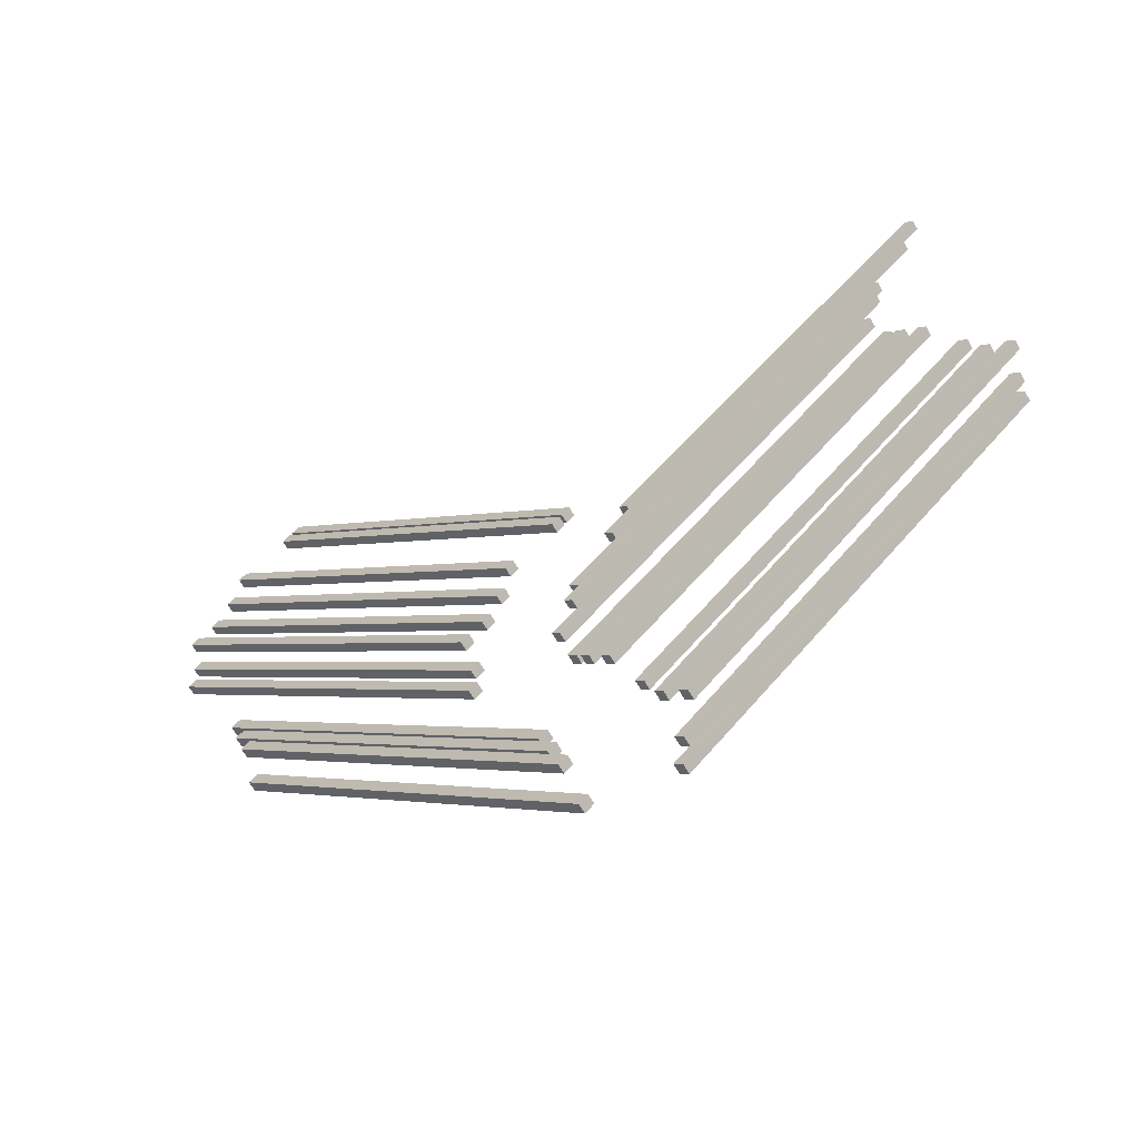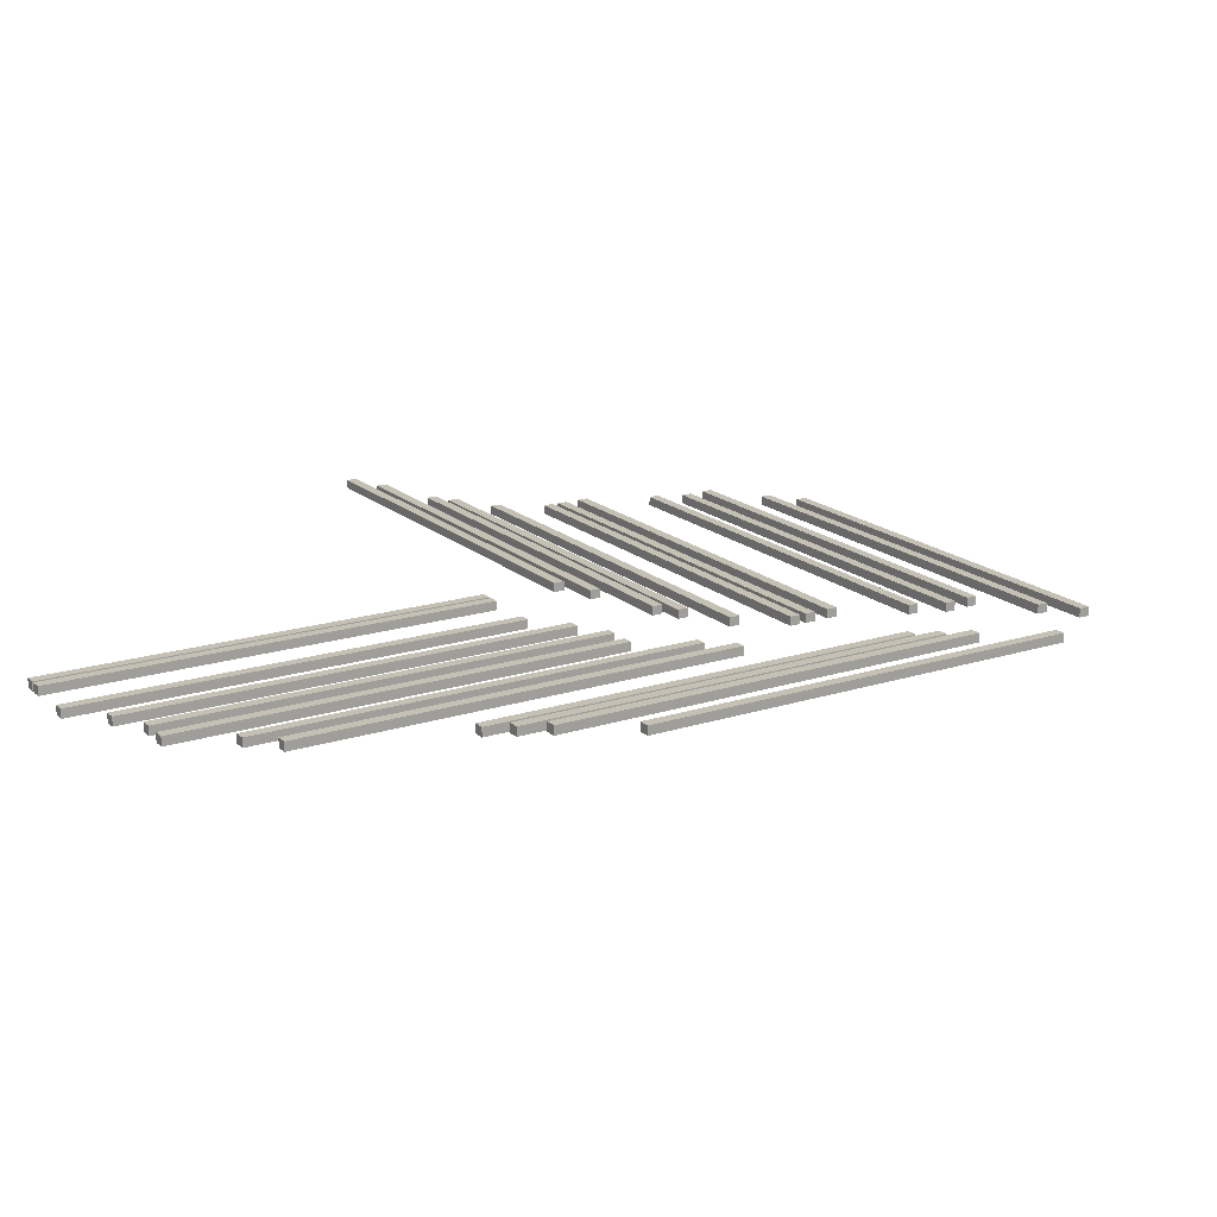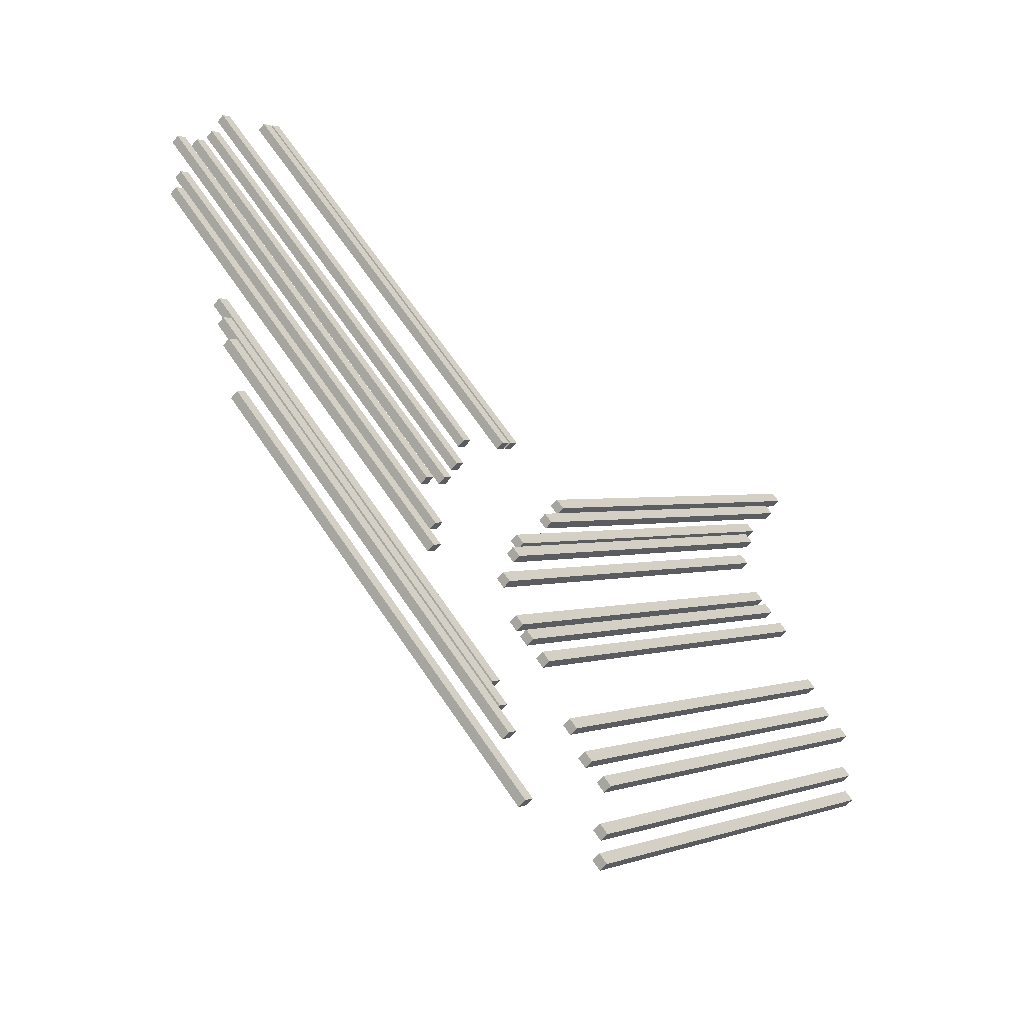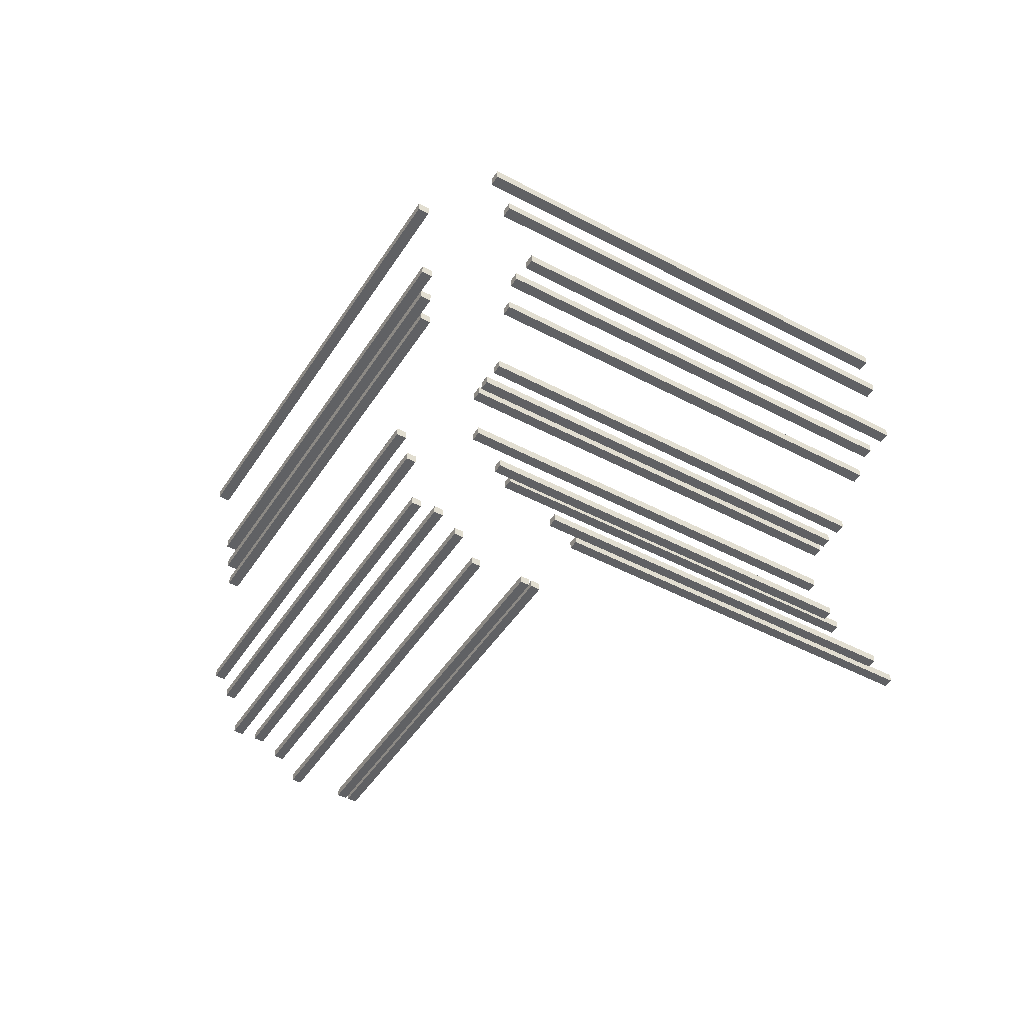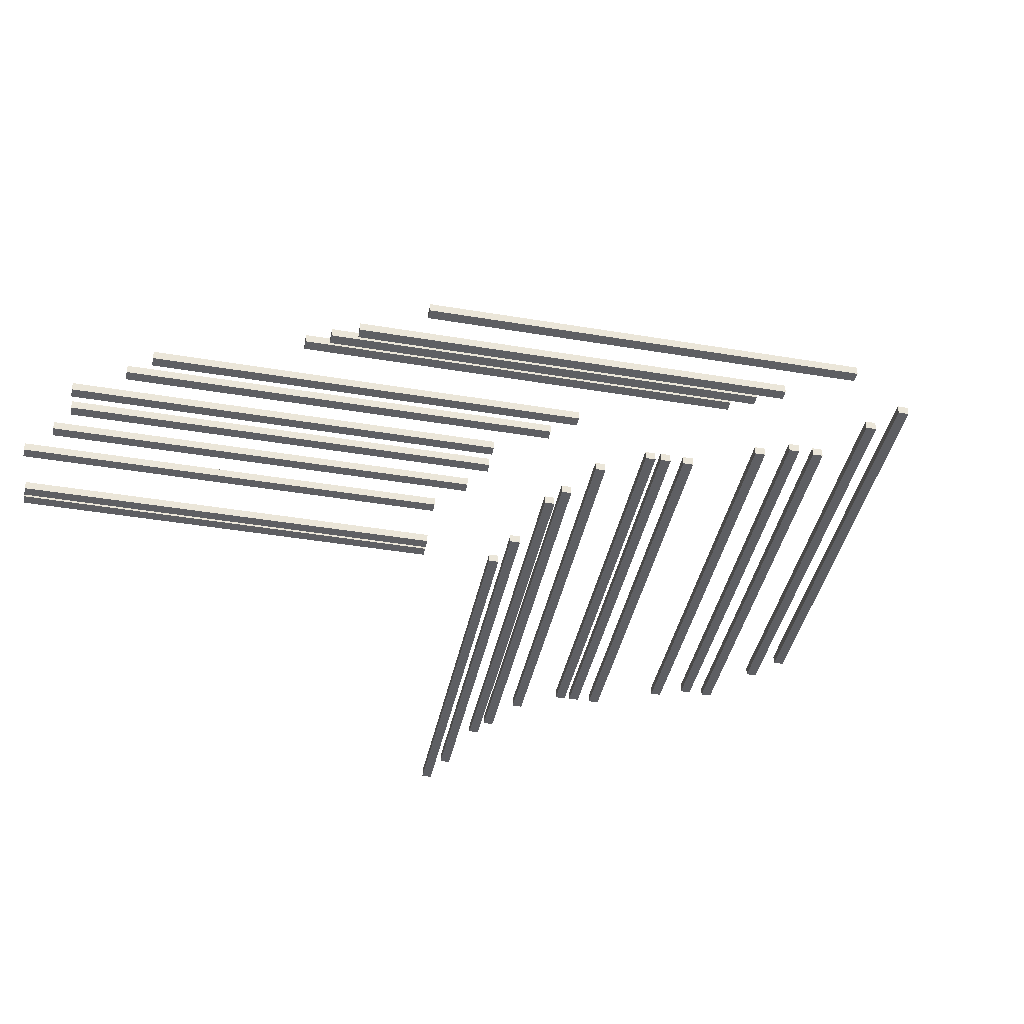
<metadata>
{"format":"obj","ext":"obj","renderer":"f3d","projection":"perspective","resolution":1024,"background":"white","views":[{"elev":-65.5,"azim":-150.2,"up":"+Z"},{"elev":18.0,"azim":103.1,"up":"+Y"},{"elev":-57.0,"azim":141.9,"up":"+Z"},{"elev":-46.9,"azim":-166.1,"up":"+Y"},{"elev":-40.9,"azim":123.4,"up":"+Y"}]}
</metadata>
<code>
o BlackKeysPart2
v -84.22 3.5 222.7
v -85.91 1.5 221
v -84.22 1.5 222.7
v -85.91 3.5 221
v -15.83 1.5 151
v -15.83 3.5 151
v -14.14 1.5 152.7
v -14.14 3.5 152.7
v 72.8 3.5 225
v 71.11 1.5 226.7
v 72.8 1.5 225
v 71.11 3.5 226.7
v 1.028 1.5 156.6
v 1.028 3.5 156.6
v 2.725 1.5 154.9
v 2.725 3.5 154.9
v -84.74 3.5 231.3
v -86.43 1.5 229.6
v -84.74 1.5 231.3
v -86.43 3.5 229.6
v -16.35 1.5 159.5
v -16.35 3.5 159.5
v -14.66 1.5 161.2
v -14.66 3.5 161.2
v -86.14 3.5 246.1
v -87.84 1.5 244.4
v -86.14 1.5 246.1
v -87.84 3.5 244.4
v -17.76 1.5 174.3
v -17.76 3.5 174.3
v -16.06 1.5 176
v -16.06 3.5 176
v 76.59 3.5 241.5
v 74.9 1.5 243.2
v 76.59 1.5 241.5
v 74.9 3.5 243.2
v 4.818 1.5 173.1
v 4.818 3.5 173.1
v 6.515 1.5 171.4
v 6.515 3.5 171.4
v 78.67 3.5 247.9
v 76.98 1.5 249.6
v 78.67 1.5 247.9
v 76.98 3.5 249.6
v 6.898 1.5 179.5
v 6.898 3.5 179.5
v 8.595 1.5 177.8
v 8.595 3.5 177.8
v -81.72 3.5 250
v -83.41 1.5 248.3
v -81.72 1.5 250
v -83.41 3.5 248.3
v -13.33 1.5 178.2
v -13.33 3.5 178.2
v -11.64 1.5 179.9
v -11.64 3.5 179.9
v 80.4 3.5 253.9
v 78.71 1.5 255.6
v 80.4 1.5 253.9
v 78.71 3.5 255.6
v 8.628 1.5 185.5
v 8.628 3.5 185.5
v 10.32 1.5 183.8
v 10.32 3.5 183.8
v -78.26 3.5 257.3
v -79.95 1.5 255.6
v -78.26 1.5 257.3
v -79.95 3.5 255.6
v -9.875 1.5 185.6
v -9.875 3.5 185.6
v -8.178 1.5 187.3
v -8.178 3.5 187.3
v -71.87 3.5 273.4
v -73.56 1.5 271.7
v -71.87 1.5 273.4
v -73.56 3.5 271.7
v -3.485 1.5 201.6
v -3.485 3.5 201.6
v -1.788 1.5 203.3
v -1.788 3.5 203.3
v -67.88 3.5 277.3
v -69.57 1.5 275.6
v -67.88 1.5 277.3
v -69.57 3.5 275.6
v 0.5054 1.5 205.5
v 0.5054 3.5 205.5
v 2.202 1.5 207.2
v 2.202 3.5 207.2
v -65.33 3.5 280
v -67.02 1.5 278.3
v -65.33 1.5 280
v -67.02 3.5 278.3
v 3.055 1.5 208.2
v 3.055 3.5 208.2
v 4.752 1.5 209.9
v 4.752 3.5 209.9
v 95.22 3.5 286
v 93.53 1.5 287.7
v 95.22 1.5 286
v 93.53 3.5 287.7
v 23.45 1.5 217.6
v 23.45 3.5 217.6
v 25.14 1.5 215.9
v 25.14 3.5 215.9
v -62.06 3.5 292
v -63.75 1.5 290.3
v -62.06 1.5 292
v -63.75 3.5 290.3
v 6.325 1.5 220.2
v 6.325 3.5 220.2
v 8.022 1.5 221.9
v 8.022 3.5 221.9
v 95.09 3.5 294
v 93.4 1.5 295.7
v 95.09 1.5 294
v 93.4 3.5 295.7
v 23.32 1.5 225.6
v 23.32 3.5 225.6
v 25.01 1.5 223.9
v 25.01 3.5 223.9
v -64.56 3.5 303.3
v -66.25 1.5 301.6
v -64.56 1.5 303.3
v -66.25 3.5 301.6
v 3.825 1.5 231.5
v 3.825 3.5 231.5
v 5.522 1.5 233.2
v 5.522 3.5 233.2
v 97.77 3.5 308.3
v 96.07 1.5 310
v 97.77 1.5 308.3
v 96.07 3.5 310
v 26 1.5 239.9
v 26 3.5 239.9
v 27.69 1.5 238.2
v 27.69 3.5 238.2
v -65.62 3.5 308.8
v -67.31 1.5 307.1
v -65.62 1.5 308.8
v -67.31 3.5 307.1
v 2.765 1.5 237
v 2.765 3.5 237
v 4.462 1.5 238.7
v 4.462 3.5 238.7
v -73.27 3.5 324
v -74.96 1.5 322.3
v -73.27 1.5 324
v -74.96 3.5 322.3
v -4.885 1.5 252.2
v -4.885 3.5 252.2
v -3.188 1.5 253.9
v -3.188 3.5 253.9
v 93.33 3.5 312.5
v 91.64 1.5 314.2
v 93.33 1.5 312.5
v 91.64 3.5 314.2
v 21.56 1.5 244.2
v 21.56 3.5 244.2
v 23.25 1.5 242.5
v 23.25 3.5 242.5
v 90.39 3.5 320.9
v 88.7 1.5 322.6
v 90.39 1.5 320.9
v 88.7 3.5 322.6
v 18.62 1.5 252.5
v 18.62 3.5 252.5
v 20.31 1.5 250.8
v 20.31 3.5 250.8
v -76.6 3.5 332.6
v -78.29 1.5 330.9
v -76.6 1.5 332.6
v -78.29 3.5 330.9
v -8.215 1.5 260.9
v -8.215 3.5 260.9
v -6.518 1.5 262.6
v -6.518 3.5 262.6
v 88.74 3.5 331.8
v 87.05 1.5 333.5
v 88.74 1.5 331.8
v 87.05 3.5 333.5
v 16.97 1.5 263.4
v 16.97 3.5 263.4
v 18.66 1.5 261.7
v 18.66 3.5 261.7
v 78.39 3.5 341.2
v 76.7 1.5 342.9
v 78.39 1.5 341.2
v 76.7 3.5 342.9
v 6.618 1.5 272.9
v 6.618 3.5 272.9
v 8.315 1.5 271.2
v 8.315 3.5 271.2
v 76.23 3.5 343.4
v 74.54 1.5 345.1
v 76.23 1.5 343.4
v 74.54 3.5 345.1
v 4.458 1.5 275
v 4.458 3.5 275
v 6.155 1.5 273.3
v 6.155 3.5 273.3
f 1 2 3
f 1 4 2
f 4 5 2
f 4 6 5
f 6 7 5
f 6 8 7
f 8 3 7
f 8 1 3
f 3 5 7
f 3 2 5
f 8 4 1
f 8 6 4
f 9 10 11
f 9 12 10
f 12 13 10
f 12 14 13
f 14 15 13
f 14 16 15
f 16 11 15
f 16 9 11
f 11 13 15
f 11 10 13
f 16 12 9
f 16 14 12
f 17 18 19
f 17 20 18
f 20 21 18
f 20 22 21
f 22 23 21
f 22 24 23
f 24 19 23
f 24 17 19
f 19 21 23
f 19 18 21
f 24 20 17
f 24 22 20
f 25 26 27
f 25 28 26
f 28 29 26
f 28 30 29
f 30 31 29
f 30 32 31
f 32 27 31
f 32 25 27
f 27 29 31
f 27 26 29
f 32 28 25
f 32 30 28
f 33 34 35
f 33 36 34
f 36 37 34
f 36 38 37
f 38 39 37
f 38 40 39
f 40 35 39
f 40 33 35
f 35 37 39
f 35 34 37
f 40 36 33
f 40 38 36
f 41 42 43
f 41 44 42
f 44 45 42
f 44 46 45
f 46 47 45
f 46 48 47
f 48 43 47
f 48 41 43
f 43 45 47
f 43 42 45
f 48 44 41
f 48 46 44
f 49 50 51
f 49 52 50
f 52 53 50
f 52 54 53
f 54 55 53
f 54 56 55
f 56 51 55
f 56 49 51
f 51 53 55
f 51 50 53
f 56 52 49
f 56 54 52
f 57 58 59
f 57 60 58
f 60 61 58
f 60 62 61
f 62 63 61
f 62 64 63
f 64 59 63
f 64 57 59
f 59 61 63
f 59 58 61
f 64 60 57
f 64 62 60
f 65 66 67
f 65 68 66
f 68 69 66
f 68 70 69
f 70 71 69
f 70 72 71
f 72 67 71
f 72 65 67
f 67 69 71
f 67 66 69
f 72 68 65
f 72 70 68
f 73 74 75
f 73 76 74
f 76 77 74
f 76 78 77
f 78 79 77
f 78 80 79
f 80 75 79
f 80 73 75
f 75 77 79
f 75 74 77
f 80 76 73
f 80 78 76
f 81 82 83
f 81 84 82
f 84 85 82
f 84 86 85
f 86 87 85
f 86 88 87
f 88 83 87
f 88 81 83
f 83 85 87
f 83 82 85
f 88 84 81
f 88 86 84
f 89 90 91
f 89 92 90
f 92 93 90
f 92 94 93
f 94 95 93
f 94 96 95
f 96 91 95
f 96 89 91
f 91 93 95
f 91 90 93
f 96 92 89
f 96 94 92
f 97 98 99
f 97 100 98
f 100 101 98
f 100 102 101
f 102 103 101
f 102 104 103
f 104 99 103
f 104 97 99
f 99 101 103
f 99 98 101
f 104 100 97
f 104 102 100
f 105 106 107
f 105 108 106
f 108 109 106
f 108 110 109
f 110 111 109
f 110 112 111
f 112 107 111
f 112 105 107
f 107 109 111
f 107 106 109
f 112 108 105
f 112 110 108
f 113 114 115
f 113 116 114
f 116 117 114
f 116 118 117
f 118 119 117
f 118 120 119
f 120 115 119
f 120 113 115
f 115 117 119
f 115 114 117
f 120 116 113
f 120 118 116
f 121 122 123
f 121 124 122
f 124 125 122
f 124 126 125
f 126 127 125
f 126 128 127
f 128 123 127
f 128 121 123
f 123 125 127
f 123 122 125
f 128 124 121
f 128 126 124
f 129 130 131
f 129 132 130
f 132 133 130
f 132 134 133
f 134 135 133
f 134 136 135
f 136 131 135
f 136 129 131
f 131 133 135
f 131 130 133
f 136 132 129
f 136 134 132
f 137 138 139
f 137 140 138
f 140 141 138
f 140 142 141
f 142 143 141
f 142 144 143
f 144 139 143
f 144 137 139
f 139 141 143
f 139 138 141
f 144 140 137
f 144 142 140
f 145 146 147
f 145 148 146
f 148 149 146
f 148 150 149
f 150 151 149
f 150 152 151
f 152 147 151
f 152 145 147
f 147 149 151
f 147 146 149
f 152 148 145
f 152 150 148
f 153 154 155
f 153 156 154
f 156 157 154
f 156 158 157
f 158 159 157
f 158 160 159
f 160 155 159
f 160 153 155
f 155 157 159
f 155 154 157
f 160 156 153
f 160 158 156
f 161 162 163
f 161 164 162
f 164 165 162
f 164 166 165
f 166 167 165
f 166 168 167
f 168 163 167
f 168 161 163
f 163 165 167
f 163 162 165
f 168 164 161
f 168 166 164
f 169 170 171
f 169 172 170
f 172 173 170
f 172 174 173
f 174 175 173
f 174 176 175
f 176 171 175
f 176 169 171
f 171 173 175
f 171 170 173
f 176 172 169
f 176 174 172
f 177 178 179
f 177 180 178
f 180 181 178
f 180 182 181
f 182 183 181
f 182 184 183
f 184 179 183
f 184 177 179
f 179 181 183
f 179 178 181
f 184 180 177
f 184 182 180
f 185 186 187
f 185 188 186
f 188 189 186
f 188 190 189
f 190 191 189
f 190 192 191
f 192 187 191
f 192 185 187
f 187 189 191
f 187 186 189
f 192 188 185
f 192 190 188
f 193 194 195
f 193 196 194
f 196 197 194
f 196 198 197
f 198 199 197
f 198 200 199
f 200 195 199
f 200 193 195
f 195 197 199
f 195 194 197
f 200 196 193
f 200 198 196

</code>
